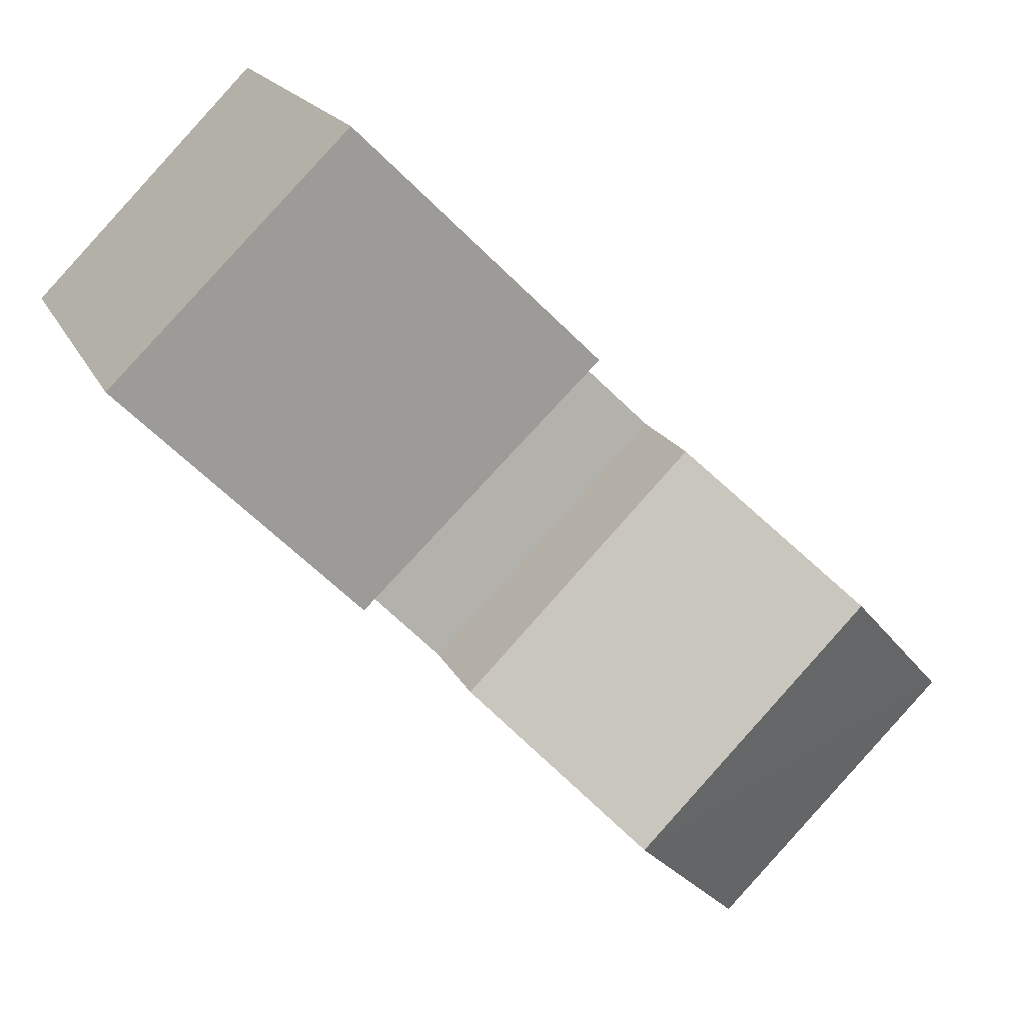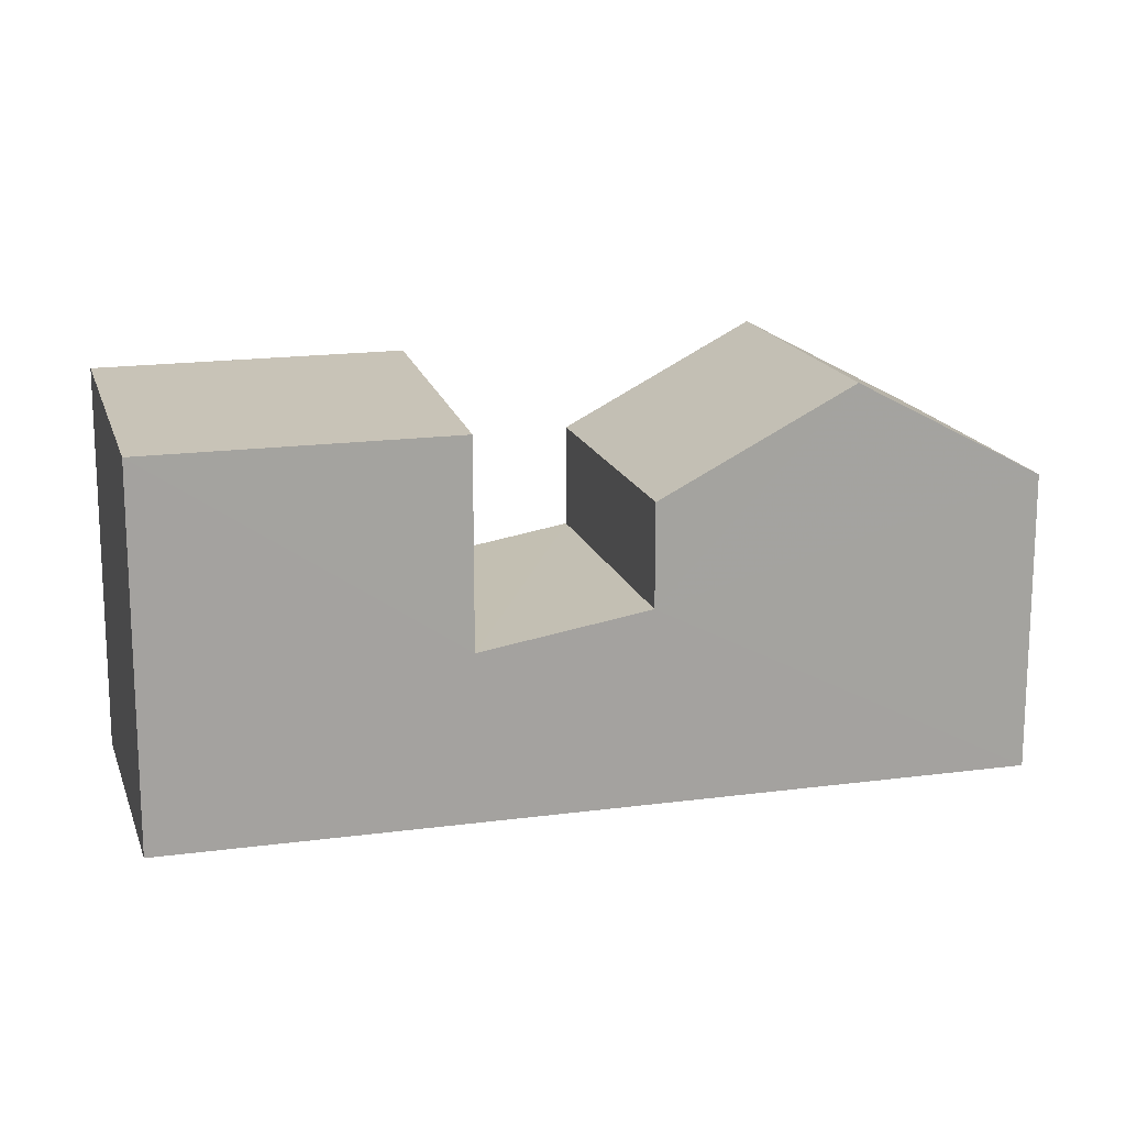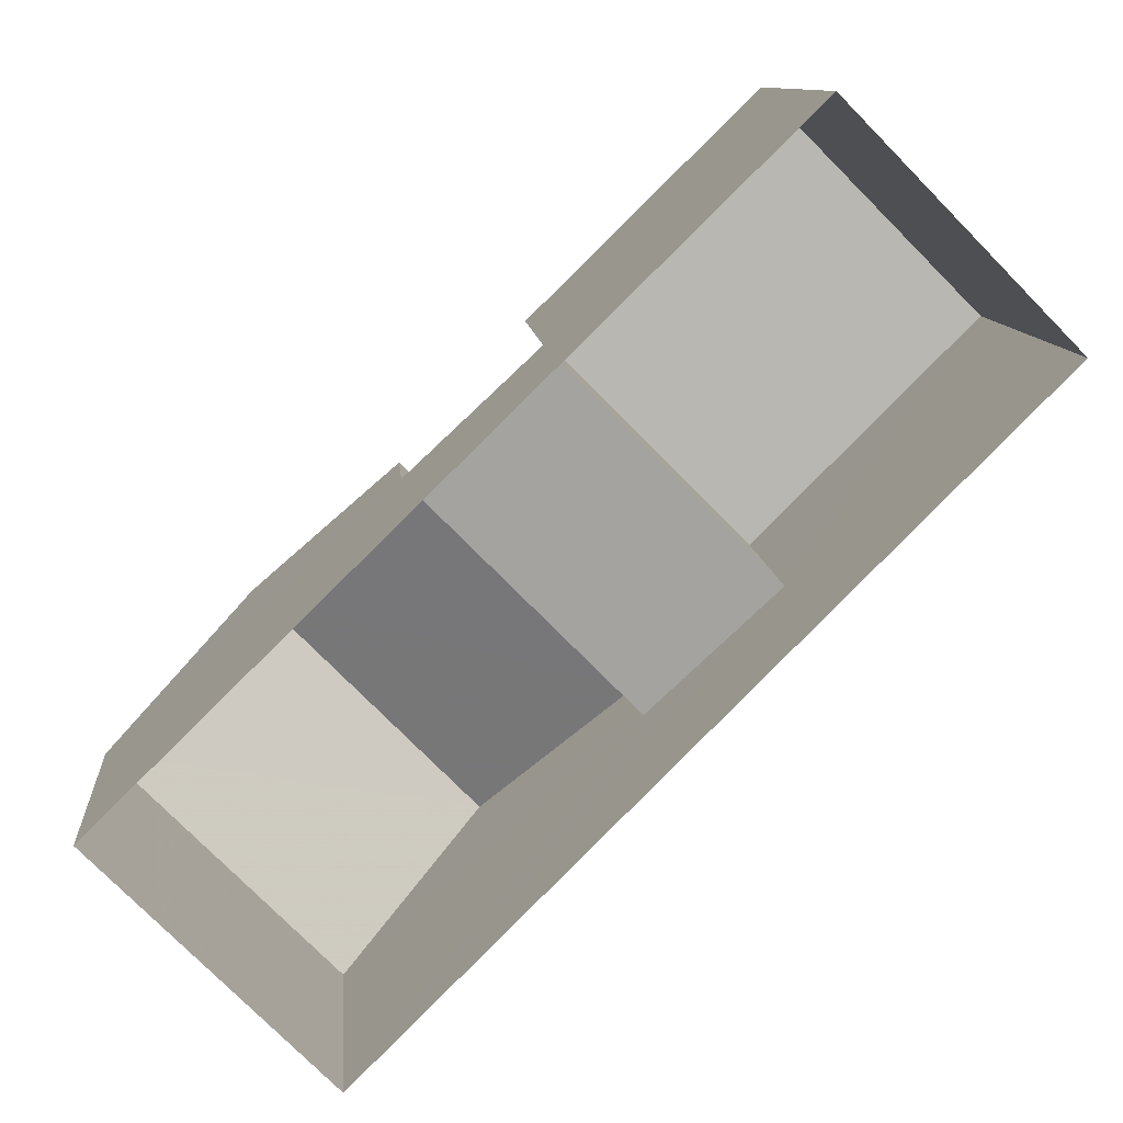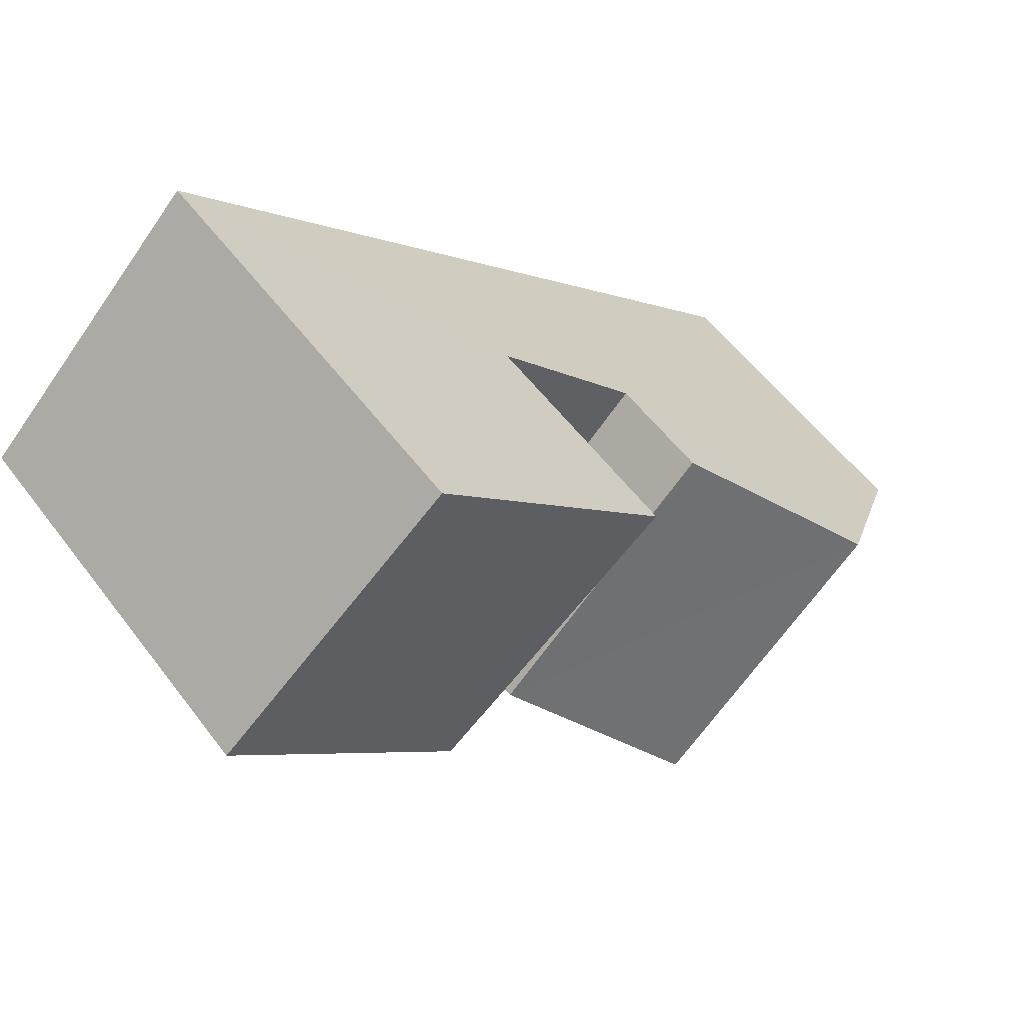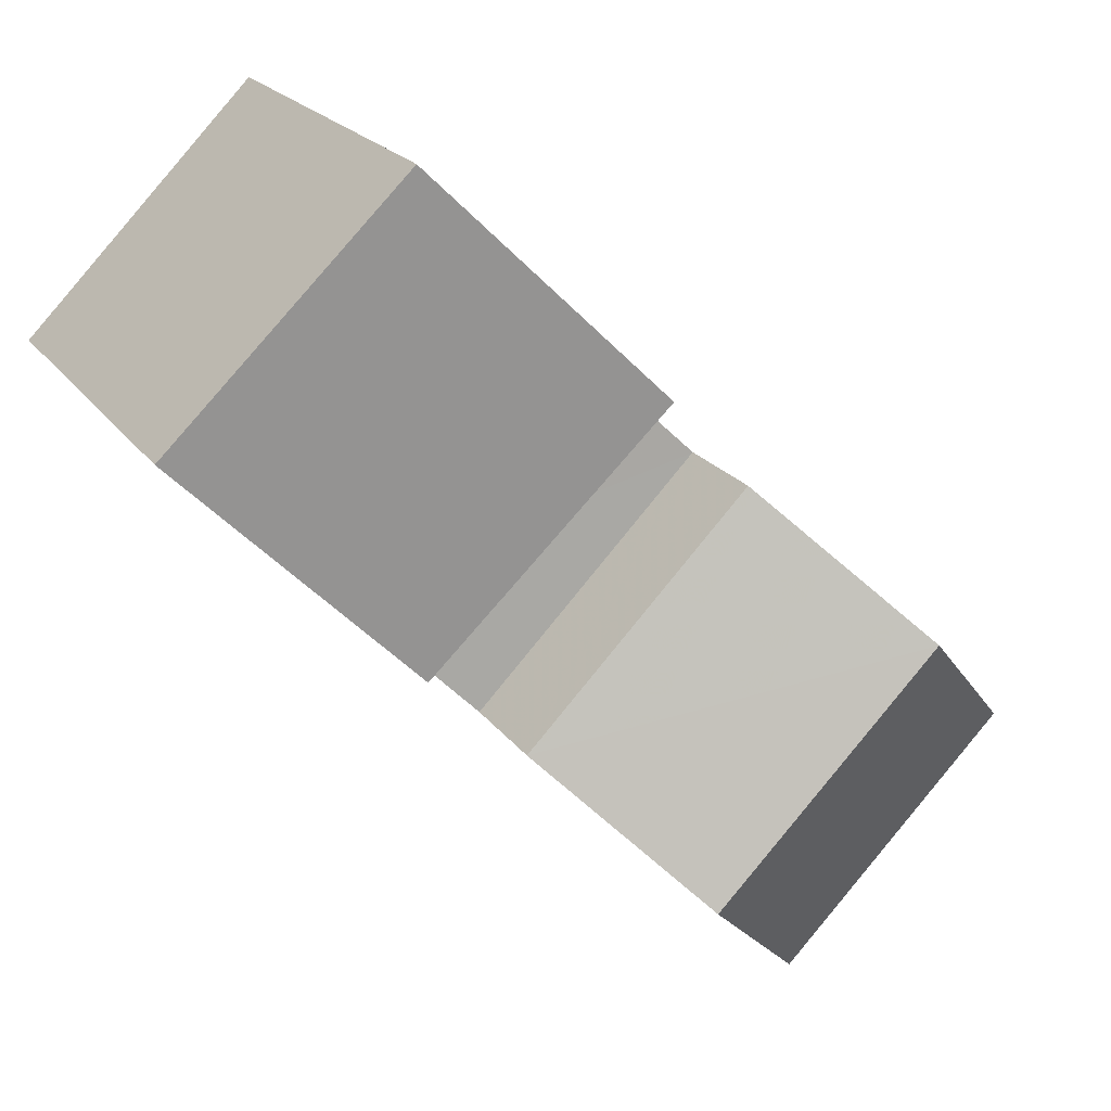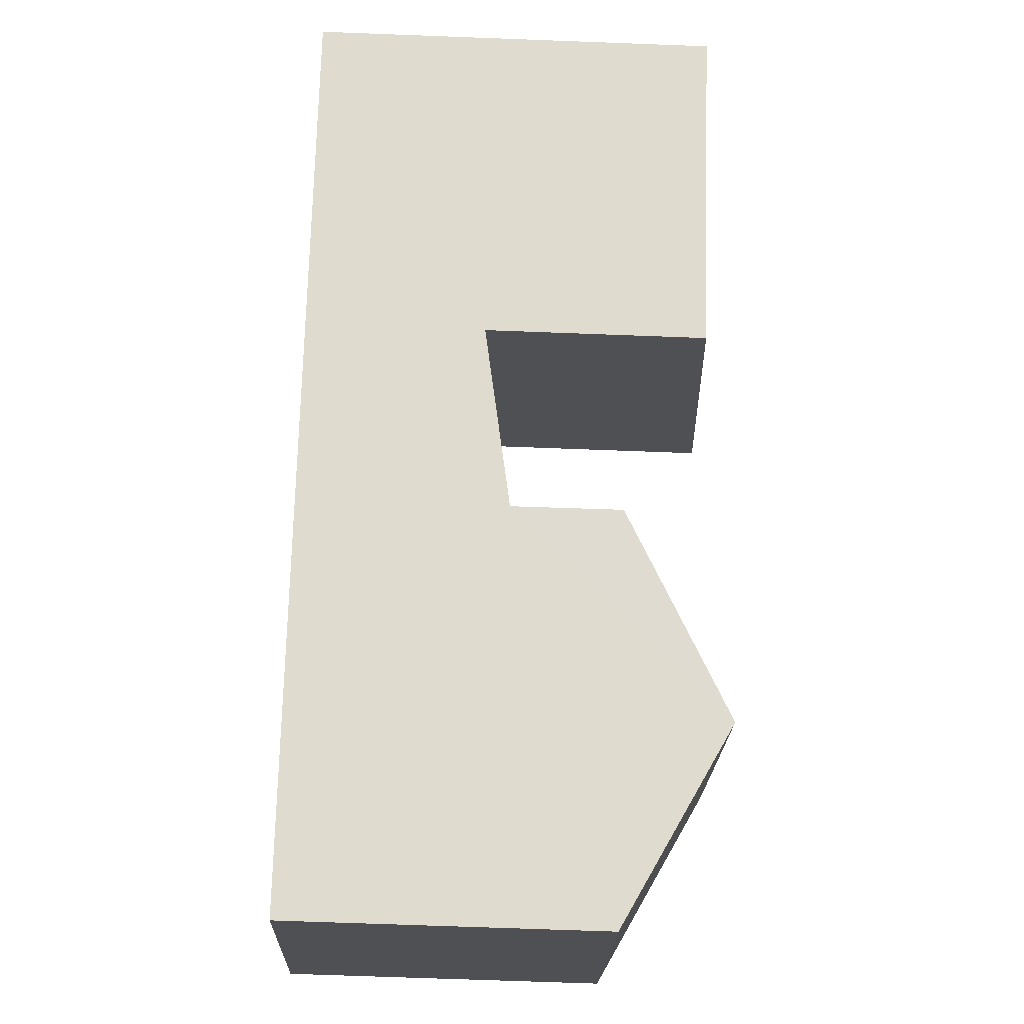
<metadata>
{"format":"obj","ext":"obj","renderer":"f3d","projection":"perspective","resolution":1024,"background":"white","views":[{"elev":17.7,"azim":-18.4,"up":"+Y"},{"elev":16.8,"azim":-60.2,"up":"+Z"},{"elev":10.4,"azim":175.4,"up":"+Y"},{"elev":54.8,"azim":-36.0,"up":"+Y"},{"elev":20.7,"azim":-25.0,"up":"+Y"},{"elev":-64.4,"azim":-92.2,"up":"+Y"}]}
</metadata>
<code>
v -2.235e+05 -1.272e+05 17.49
v -2.235e+05 -1.272e+05 17.49
v -2.235e+05 -1.272e+05 17.49
v -2.235e+05 -1.272e+05 17.49
v -2.235e+05 -1.272e+05 24.9
v -2.235e+05 -1.272e+05 25.22
v -2.235e+05 -1.272e+05 24.91
v -2.235e+05 -1.272e+05 25.22
v -2.235e+05 -1.272e+05 25.42
v -2.235e+05 -1.272e+05 23.42
v -2.235e+05 -1.272e+05 25.42
v -2.235e+05 -1.272e+05 23.42
v -2.235e+05 -1.272e+05 20.81
v -2.235e+05 -1.272e+05 21.36
v -2.235e+05 -1.272e+05 21.36
v -2.235e+05 -1.272e+05 20.81
v -2.235e+05 -1.272e+05 23.42
v -2.235e+05 -1.272e+05 23.42
f 1 2 3
f 1 4 2
f 5 6 7
f 5 8 6
f 9 10 11
f 9 12 10
f 13 14 15
f 16 13 15
f 11 17 9
f 11 18 17
f 15 10 12
f 15 14 10
f 7 4 1
f 7 6 4
f 16 8 5
f 13 16 5
f 18 3 2
f 17 18 2
f 16 4 6
f 4 16 2
f 2 15 17
f 6 8 16
f 17 15 9
f 9 15 12
f 16 15 2
f 14 3 18
f 14 18 11
f 1 3 13
f 7 1 13
f 7 13 5
f 14 11 10
f 13 3 14

</code>
